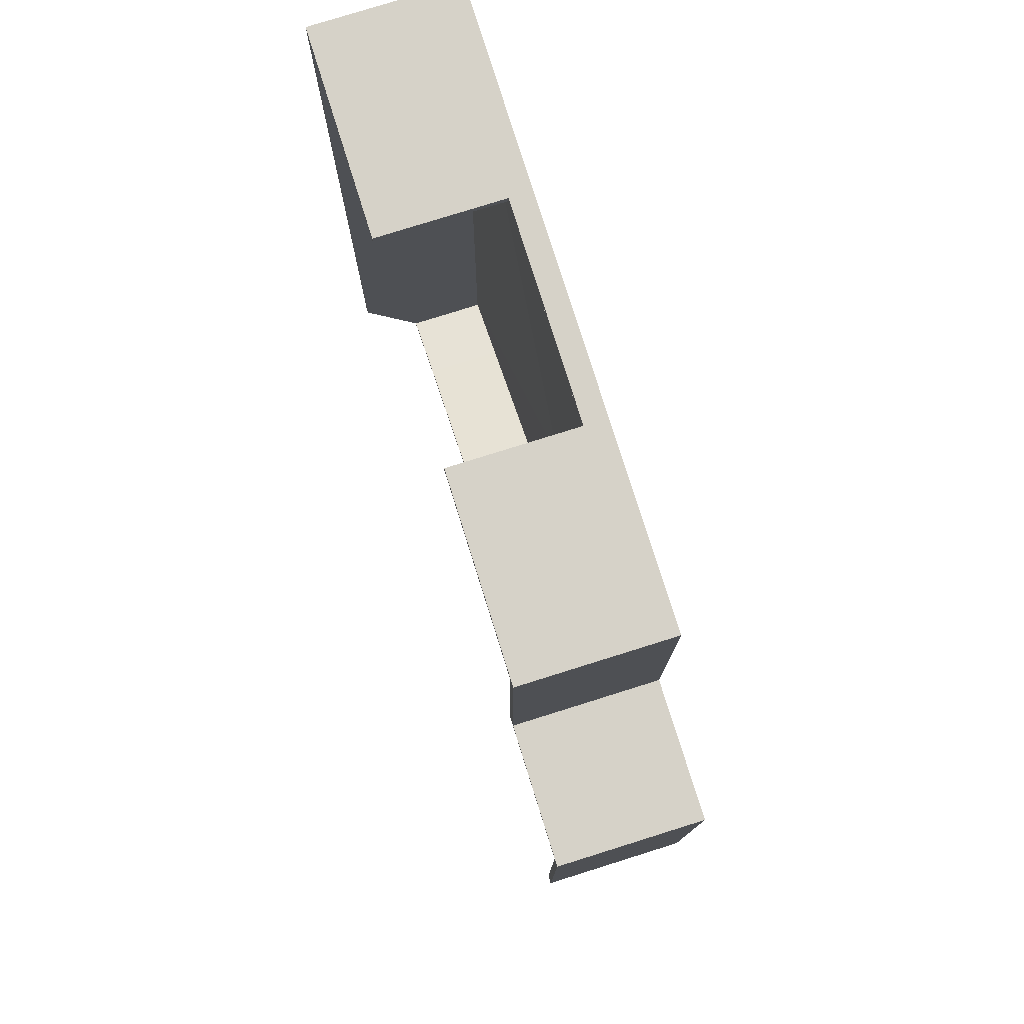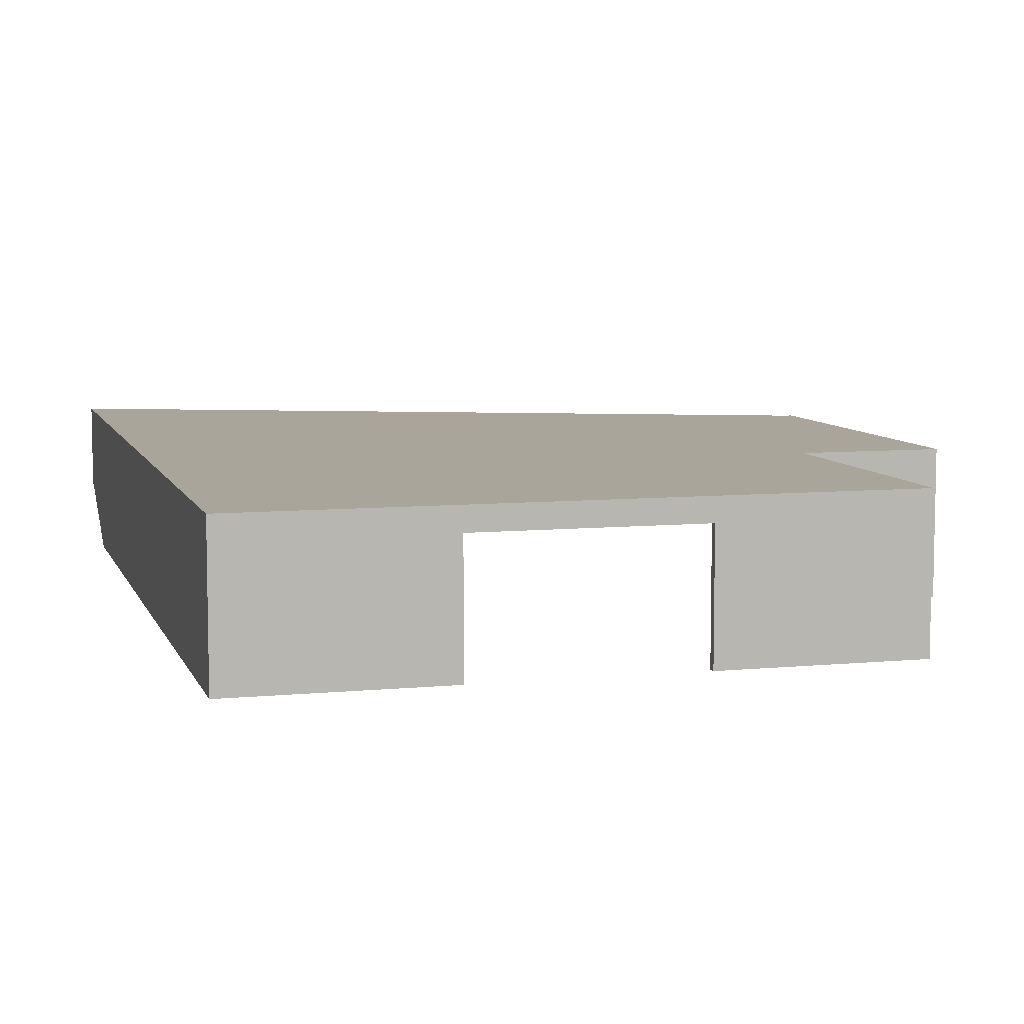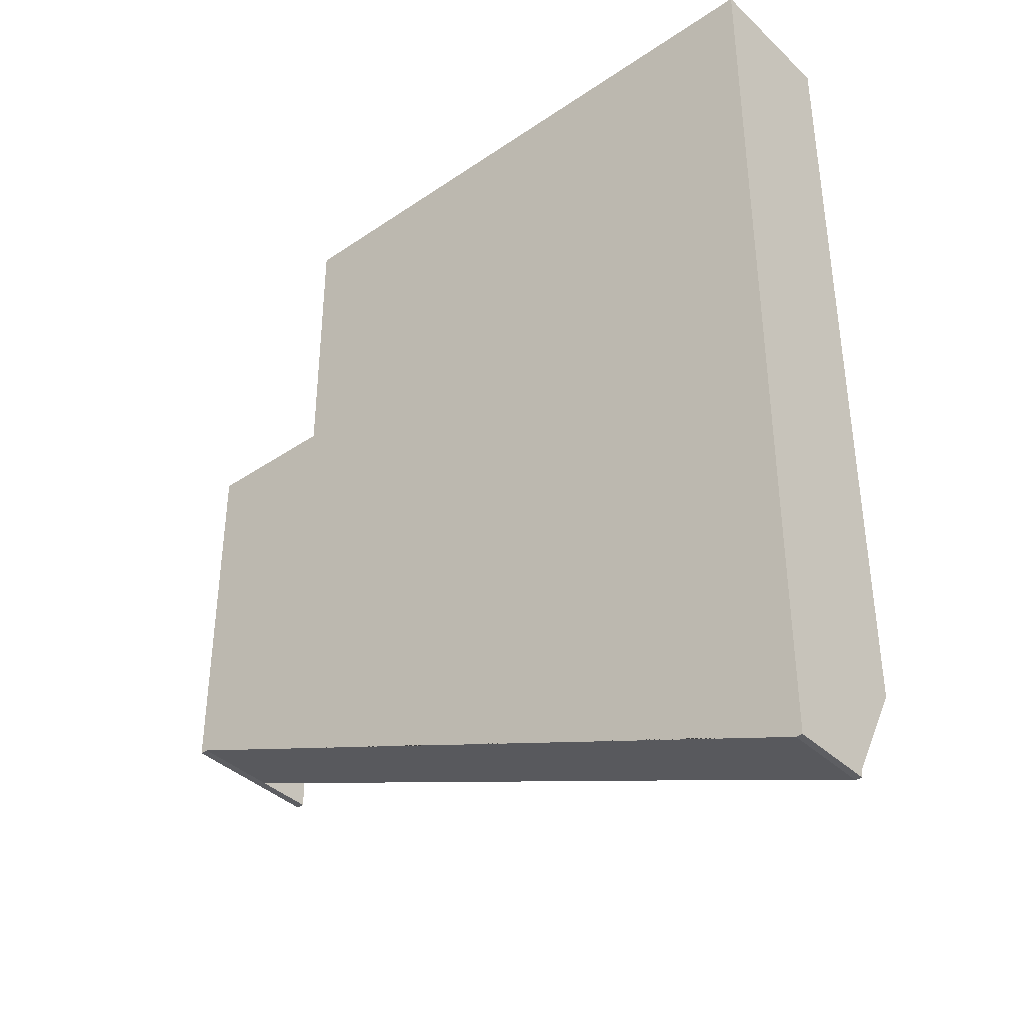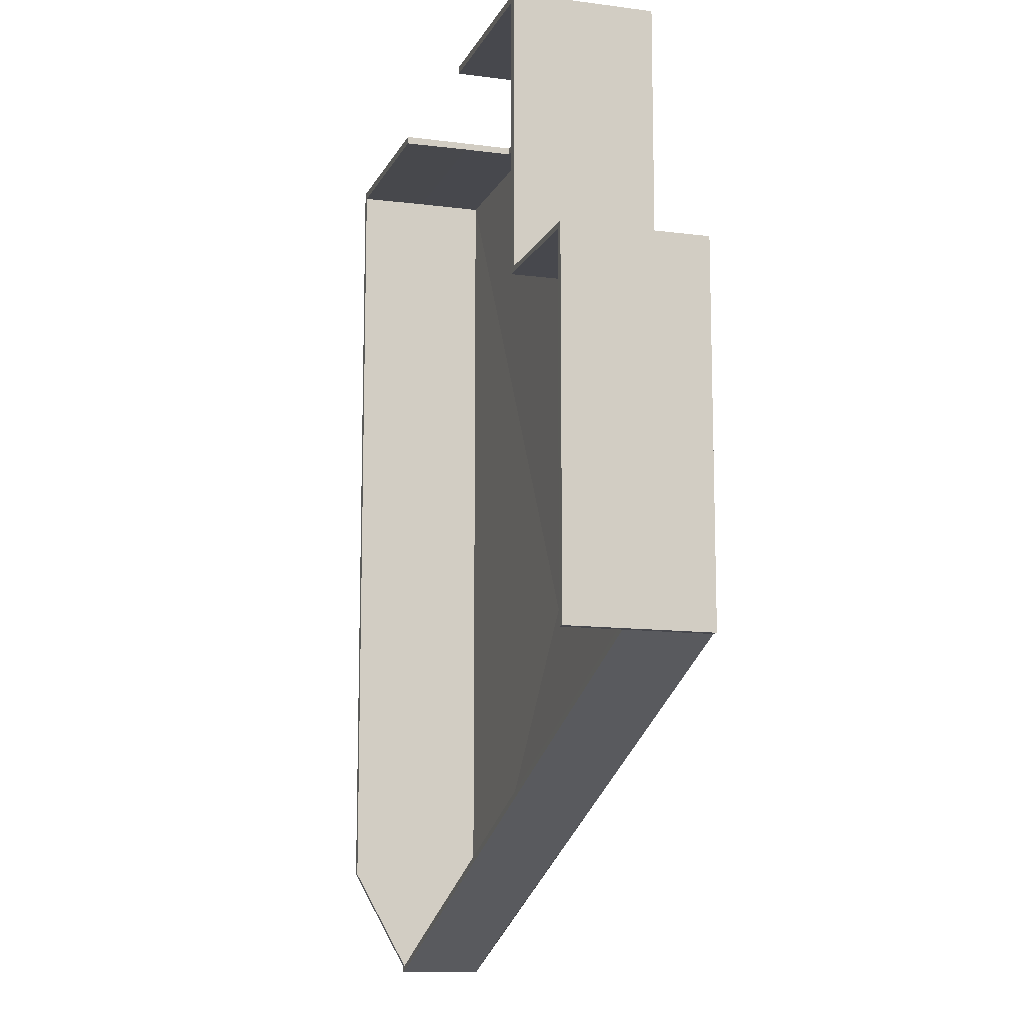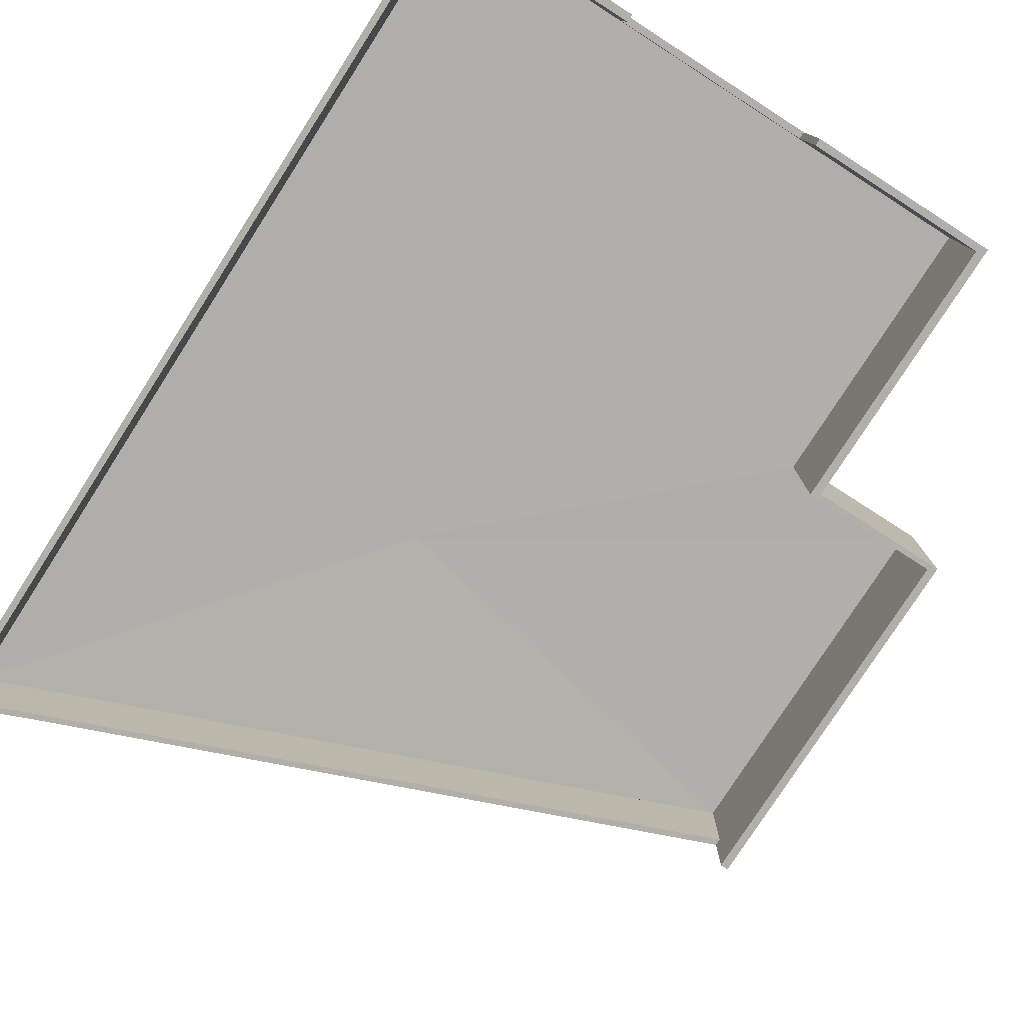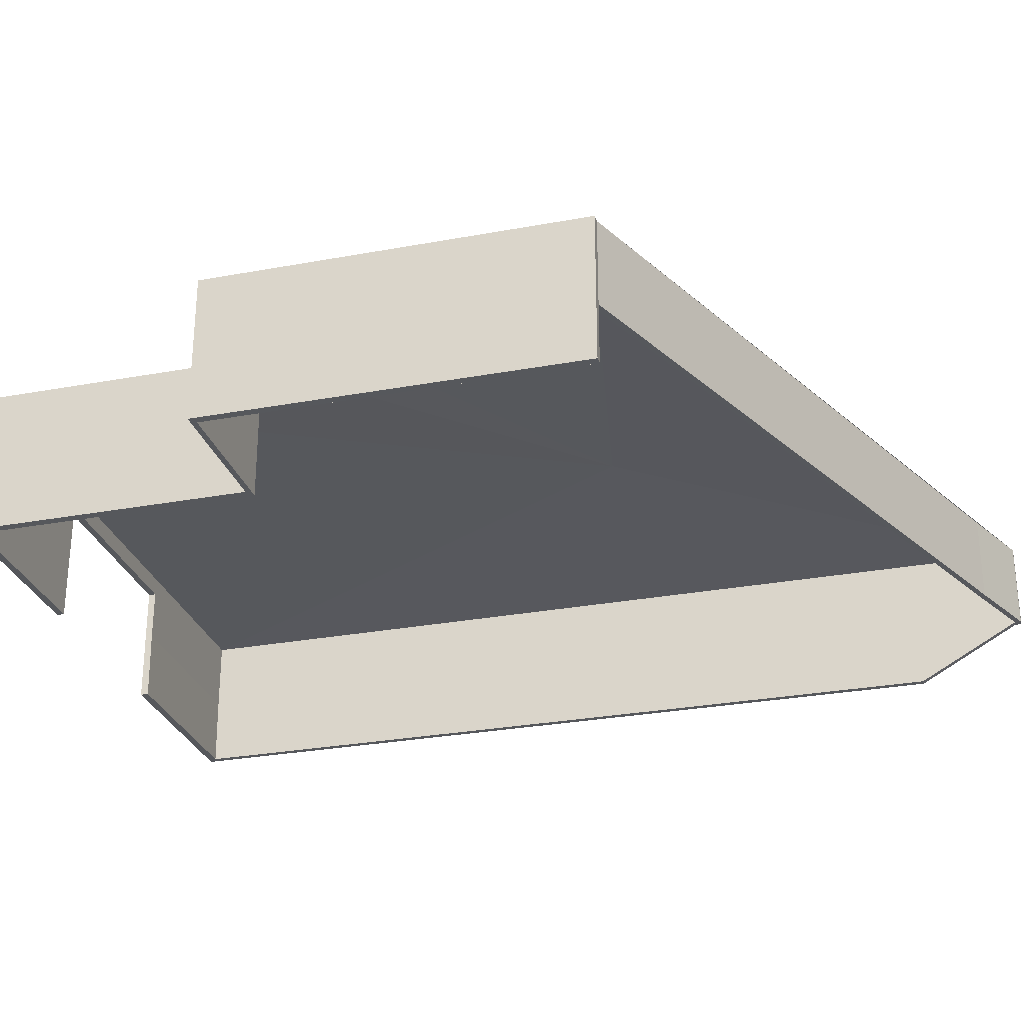
<metadata>
{"format":"obj","ext":"obj","renderer":"f3d","projection":"perspective","resolution":1024,"background":"white","views":[{"elev":78.2,"azim":72.6,"up":"+Z"},{"elev":7.6,"azim":-15.4,"up":"+Y"},{"elev":-38.9,"azim":-139.5,"up":"+Z"},{"elev":-11.8,"azim":72.4,"up":"+Z"},{"elev":-78.0,"azim":-32.7,"up":"+Y"},{"elev":-28.2,"azim":105.7,"up":"+Y"}]}
</metadata>
<code>
o WorkshopExport
g Cube
v 0.2312 4.768e-07 27.61
v 1.907e-06 4.768e-07 27.61
v 1.907e-06 2.477 27.61
v 0.2312 2.477 27.61
v 0 0 -1.764
v 0.2312 0 -1.764
v 0.2312 2.03 -5.442
v 0 2.03 -5.442
v 0.2312 5.101 27.61
v 0 5.101 27.61
v 0 5.101 27.35
v 10.96 5.101 7.781
v 0 5.101 -5.442
v 0 0 27.33
v 0.2312 0 27.33
v 0 2.473 27.35
v 7.161 0 27.61
v 7.161 2.477 27.61
v 7.161 2.473 27.35
v 7.161 0 27.33
v 0.2312 2.473 27.35
v 6.998 5.101 27.61
v 7.161 5.101 27.61
v 6.998 0 27.61
v 6.998 0 27.33
v 6.998 2.473 27.35
v 6.998 2.477 27.61
v 0 4.308 27.61
v 0.2312 4.308 27.61
v 1.907e-06 4.954 27.61
v 0.2312 4.954 27.61
v 0.2312 4.954 -5.664
v 0 4.954 -5.664
v 0 4.085 -5.664
v 0.2312 4.085 -5.664
v 0 2.03 -5.664
v 0.2312 2.03 -5.664
v 0 4.306 27.35
v 0 4.954 27.35
v 0 4.085 -5.442
v 0 4.954 -5.442
v 21.43 4.954 27.61
v 21.43 4.954 27.35
v 21.43 4.306 27.35
v 21.43 4.308 27.61
v 7.161 4.306 27.35
v 7.161 4.308 27.61
v 0.2312 4.306 27.35
v 0.2312 4.085 -5.442
v 0.2312 4.954 27.35
v 0.2312 4.954 -5.442
v 6.998 4.308 27.61
v 6.998 4.954 27.61
v 7.161 4.954 27.61
v 6.998 4.306 27.35
v 6.998 4.954 27.35
v 7.161 4.954 27.35
v 14.61 4.308 27.61
v 14.61 4.954 27.61
v 14.61 5.101 27.61
v 14.61 4.954 27.35
v 14.61 4.306 27.35
v 21.12 4.308 27.61
v 21.12 4.954 27.61
v 21.12 5.101 27.61
v 21.12 4.954 27.35
v 21.12 4.306 27.35
v 14.61 -0.01302 27.35
v 14.61 -0.01116 27.61
v 21.12 -0.01302 27.35
v 21.12 -0.01116 27.61
v 21.43 -0.01302 27.35
v 21.43 -0.01116 27.61
v 21.43 5.101 27.61
v 21.43 5.101 27.35
v 21.12 4.954 17.47
v 21.12 4.306 17.47
v 21.43 4.954 17.47
v 21.43 4.306 17.47
v 21.12 4.954 17.67
v 21.12 4.306 17.67
v 21.43 5.101 17.67
v 21.12 -0.01302 17.67
v 21.43 -0.01302 17.67
v 21.43 4.306 17.67
v 21.43 4.954 17.67
v 21.12 -0.01302 17.47
v 21.43 -0.01302 17.47
v 26.29 4.306 17.67
v 26.29 4.954 17.67
v 26.29 4.306 17.47
v 26.29 4.954 17.47
v 26.01 -0.01302 17.47
v 26.01 -0.01302 17.67
v 26.01 5.101 17.67
v 26.01 4.306 17.67
v 26.01 4.954 17.67
v 26.01 4.954 17.47
v 26.01 4.306 17.47
v 26.29 -0.01302 17.47
v 26.29 -0.01302 17.67
v 26.29 5.101 17.67
v 26.29 5.101 17.47
v 26.01 4.954 4.657
v 26.01 4.306 4.657
v 26.29 4.954 4.657
v 26.29 4.306 4.657
v 26.29 4.306 4.895
v 26.29 4.954 4.895
v 26.01 -0.01302 4.895
v 26.29 -0.01302 4.895
v 26.01 4.954 4.895
v 26.01 4.306 4.895
v 26.29 5.101 4.895
v 26.01 -0.01302 4.657
v 26.29 -0.01302 4.657
v 26.29 5.101 4.657
v 26.01 5.101 4.657
v 0.2312 5.101 -5.664
v 0 5.101 -5.664
v 26.01 2.056 4.895
v 26.01 2.056 4.657
v 14.61 2.058 27.61
v 14.61 2.056 27.35
v 21.12 2.056 27.35
v 21.12 2.058 27.61
v 21.43 2.056 27.35
v 21.43 2.058 27.61
v 21.12 2.056 17.47
v 21.43 2.056 17.47
v 21.12 2.056 17.67
v 21.43 2.056 17.67
v 26.29 2.056 17.67
v 26.29 2.056 17.47
v 26.01 2.056 17.67
v 26.01 2.056 17.47
v 26.29 2.056 4.657
v 26.29 2.056 4.895
v 2.916 4.195 -4.327
v 2.916 2.043 -4.327
v 2.916 2.043 -4.557
v 2.916 5.101 -4.557
v 2.916 4.195 -4.557
v 2.916 4.954 -4.327
v 2.916 4.954 -4.557
f 13 11 12
f 22 12 9
f 23 12 22
f 60 12 23
f 65 12 60
f 82 12 75
f 95 12 82
f 114 12 103
f 12 112 98
f 12 76 80
f 12 98 78
f 12 78 76
f 12 80 66
f 12 57 56
f 12 66 61
f 12 61 57
f 12 56 50
f 12 50 51
f 3 2 1
f 1 4 3
f 5 8 7
f 7 6 5
f 11 10 9
f 9 12 11
f 5 6 15
f 15 14 5
f 15 1 2
f 2 14 15
f 14 2 3
f 3 16 14
f 8 5 14
f 14 16 8
f 17 20 19
f 19 18 17
f 15 6 7
f 7 21 15
f 15 25 24
f 24 1 15
f 17 24 25
f 25 20 17
f 21 26 25
f 25 15 21
f 26 19 20
f 20 25 26
f 4 1 24
f 24 27 4
f 27 24 17
f 17 18 27
f 28 3 4
f 4 29 28
f 30 28 29
f 29 31 30
f 33 32 35
f 35 34 33
f 34 35 37
f 37 36 34
f 38 16 3
f 3 28 38
f 39 38 28
f 28 30 39
f 40 8 16
f 16 38 40
f 41 40 38
f 38 39 41
f 43 42 45
f 45 44 43
f 46 47 18
f 18 19 46
f 7 49 48
f 48 21 7
f 49 51 50
f 50 48 49
f 29 4 27
f 27 52 29
f 31 29 52
f 52 53 31
f 52 27 18
f 18 47 52
f 53 52 47
f 47 54 53
f 48 55 26
f 26 21 48
f 50 56 55
f 55 48 50
f 55 46 19
f 19 26 55
f 56 57 46
f 46 55 56
f 59 54 47
f 47 58 59
f 62 46 57
f 57 61 62
f 58 47 46
f 46 62 58
f 64 59 58
f 58 63 64
f 67 62 61
f 61 66 67
f 71 69 68
f 68 70 71
f 73 71 70
f 70 72 73
f 42 64 63
f 63 45 42
f 75 12 65
f 65 74 75
f 79 77 76
f 76 78 79
f 81 67 66
f 66 80 81
f 84 72 70
f 70 83 84
f 86 43 44
f 44 85 86
f 77 81 80
f 80 76 77
f 88 84 83
f 83 87 88
f 92 90 89
f 89 91 92
f 94 84 88
f 88 93 94
f 97 86 85
f 85 96 97
f 99 79 78
f 78 98 99
f 101 94 93
f 93 100 101
f 103 12 95
f 95 102 103
f 90 97 96
f 96 89 90
f 107 105 104
f 104 106 107
f 109 92 91
f 91 108 109
f 111 100 93
f 93 110 111
f 113 99 98
f 98 112 113
f 106 109 108
f 108 107 106
f 116 111 110
f 110 115 116
f 105 113 112
f 112 104 105
f 118 12 114
f 114 117 118
f 104 112 113
f 113 105 104
f 120 13 12
f 12 119 120
f 34 40 41
f 41 33 34
f 36 8 40
f 40 34 36
f 105 113 121
f 121 122 105
f 37 7 8
f 8 36 37
f 62 124 123
f 123 58 62
f 124 68 69
f 69 123 124
f 62 67 125
f 125 124 62
f 124 125 70
f 70 68 124
f 58 123 126
f 126 63 58
f 123 69 71
f 71 126 123
f 44 45 128
f 128 127 44
f 127 128 73
f 73 72 127
f 126 71 73
f 73 128 126
f 63 126 128
f 128 45 63
f 129 77 79
f 79 130 129
f 87 129 130
f 130 88 87
f 81 131 125
f 125 67 81
f 131 83 70
f 70 125 131
f 132 127 72
f 72 84 132
f 85 44 127
f 127 132 85
f 77 129 131
f 131 81 77
f 129 87 83
f 83 131 129
f 100 134 133
f 133 101 100
f 134 91 89
f 89 133 134
f 132 84 94
f 94 135 132
f 85 132 135
f 135 96 85
f 79 99 136
f 136 130 79
f 130 136 93
f 93 88 130
f 135 94 101
f 101 133 135
f 96 135 133
f 133 89 96
f 105 107 137
f 137 122 105
f 122 137 116
f 116 115 122
f 113 121 136
f 136 99 113
f 121 110 93
f 93 136 121
f 111 138 134
f 134 100 111
f 138 108 91
f 91 134 138
f 105 122 121
f 121 113 105
f 122 115 110
f 110 121 122
f 137 138 111
f 111 116 137
f 107 108 138
f 138 137 107
f 102 90 92
f 92 103 102
f 103 92 109
f 109 114 103
f 114 109 106
f 106 117 114
f 10 30 31
f 31 9 10
f 95 97 90
f 90 102 95
f 82 86 97
f 97 95 82
f 74 42 43
f 43 75 74
f 75 43 86
f 86 82 75
f 65 64 42
f 42 74 65
f 60 59 64
f 64 65 60
f 23 54 59
f 59 60 23
f 22 53 54
f 54 23 22
f 13 41 39
f 39 11 13
f 9 31 53
f 53 22 9
f 11 39 30
f 30 10 11
f 120 33 41
f 41 13 120
f 119 32 33
f 33 120 119
f 117 106 104
f 104 118 117
f 49 7 140
f 140 139 49
f 139 140 121
f 121 113 139
f 37 141 140
f 140 7 37
f 141 122 121
f 121 140 141
f 118 142 119
f 119 12 118
f 35 143 141
f 141 37 35
f 143 105 122
f 122 141 143
f 51 49 139
f 139 144 51
f 144 139 113
f 113 112 144
f 35 32 145
f 145 143 35
f 143 145 104
f 104 105 143
f 51 144 112
f 112 12 51
f 119 142 145
f 145 32 119
f 142 118 104
f 104 145 142

</code>
